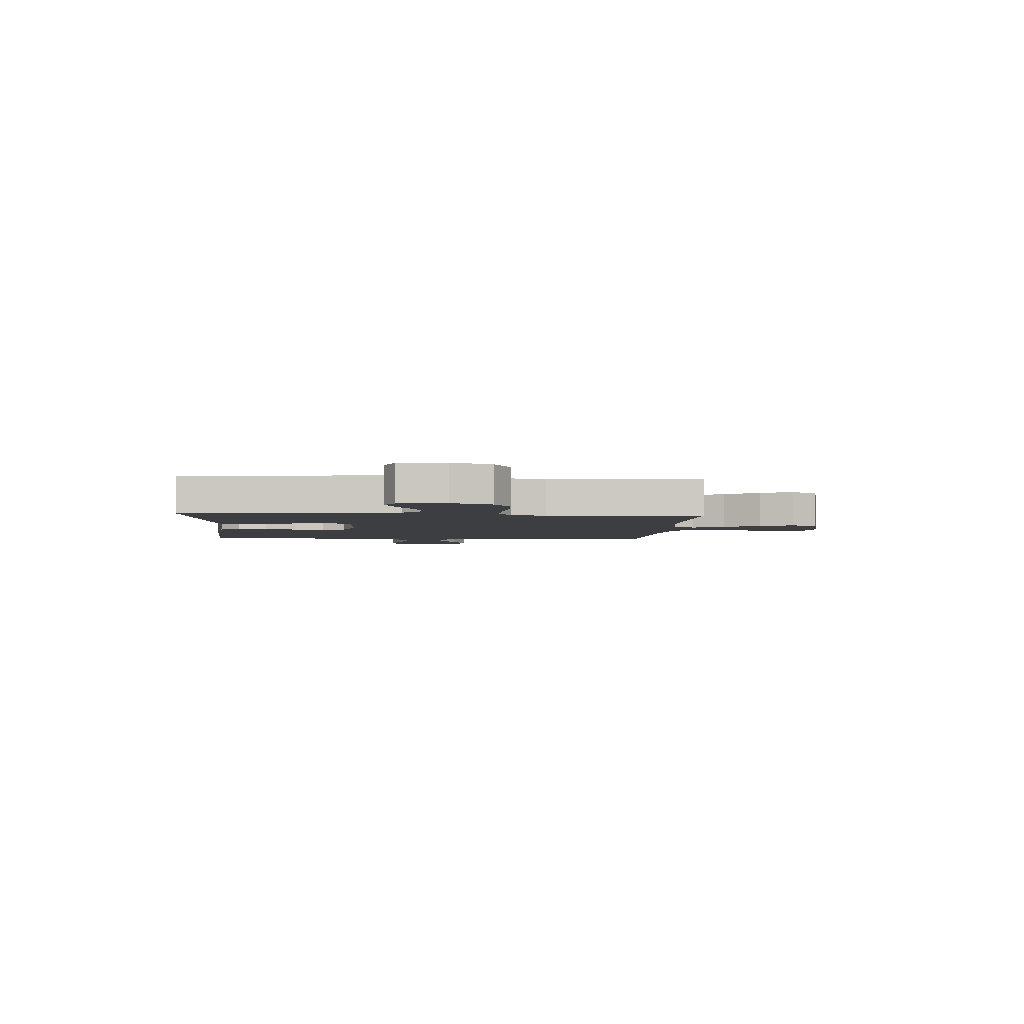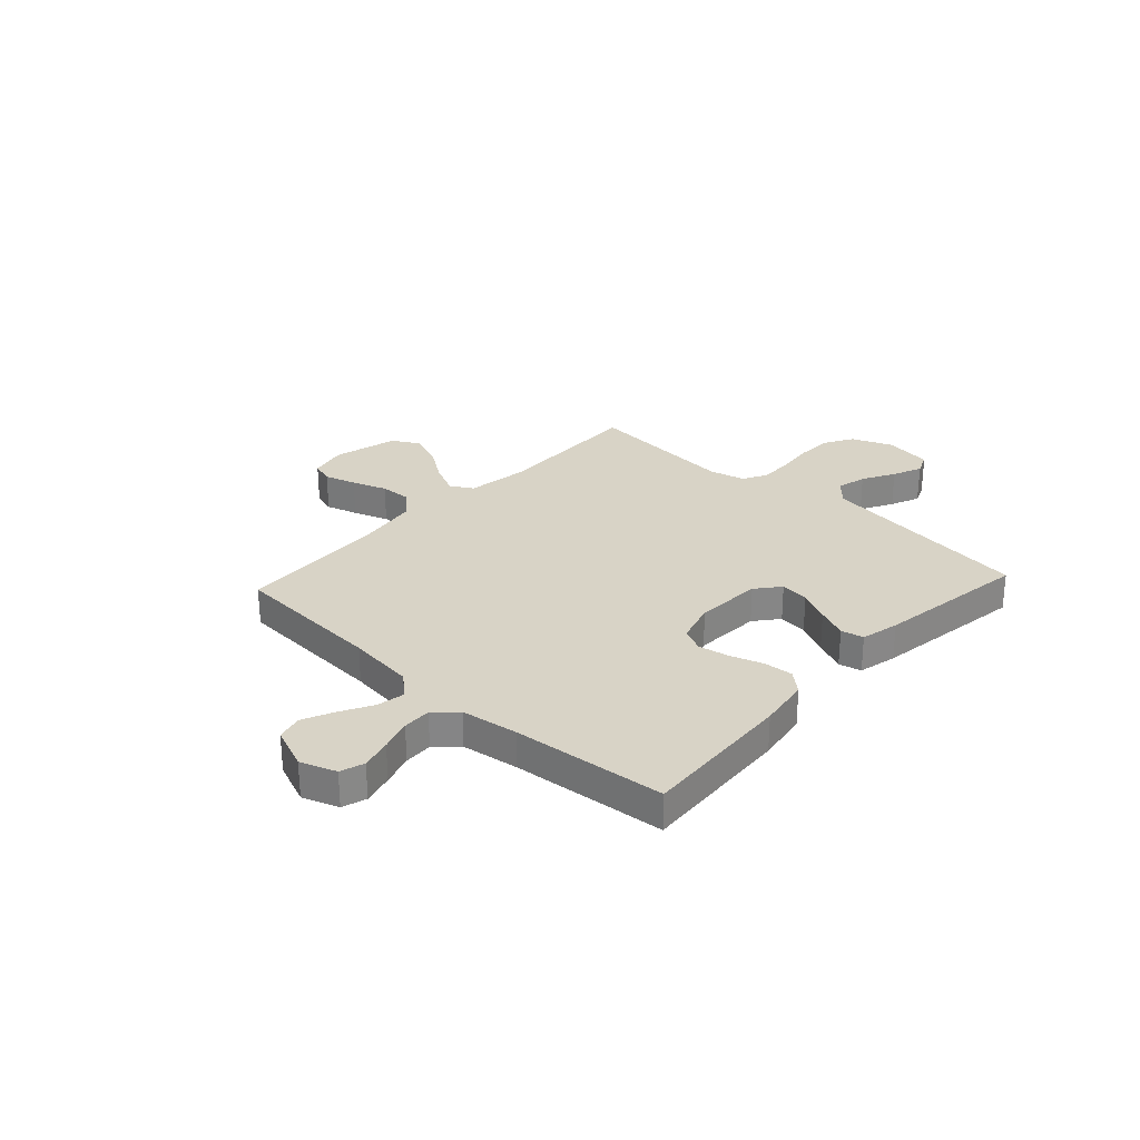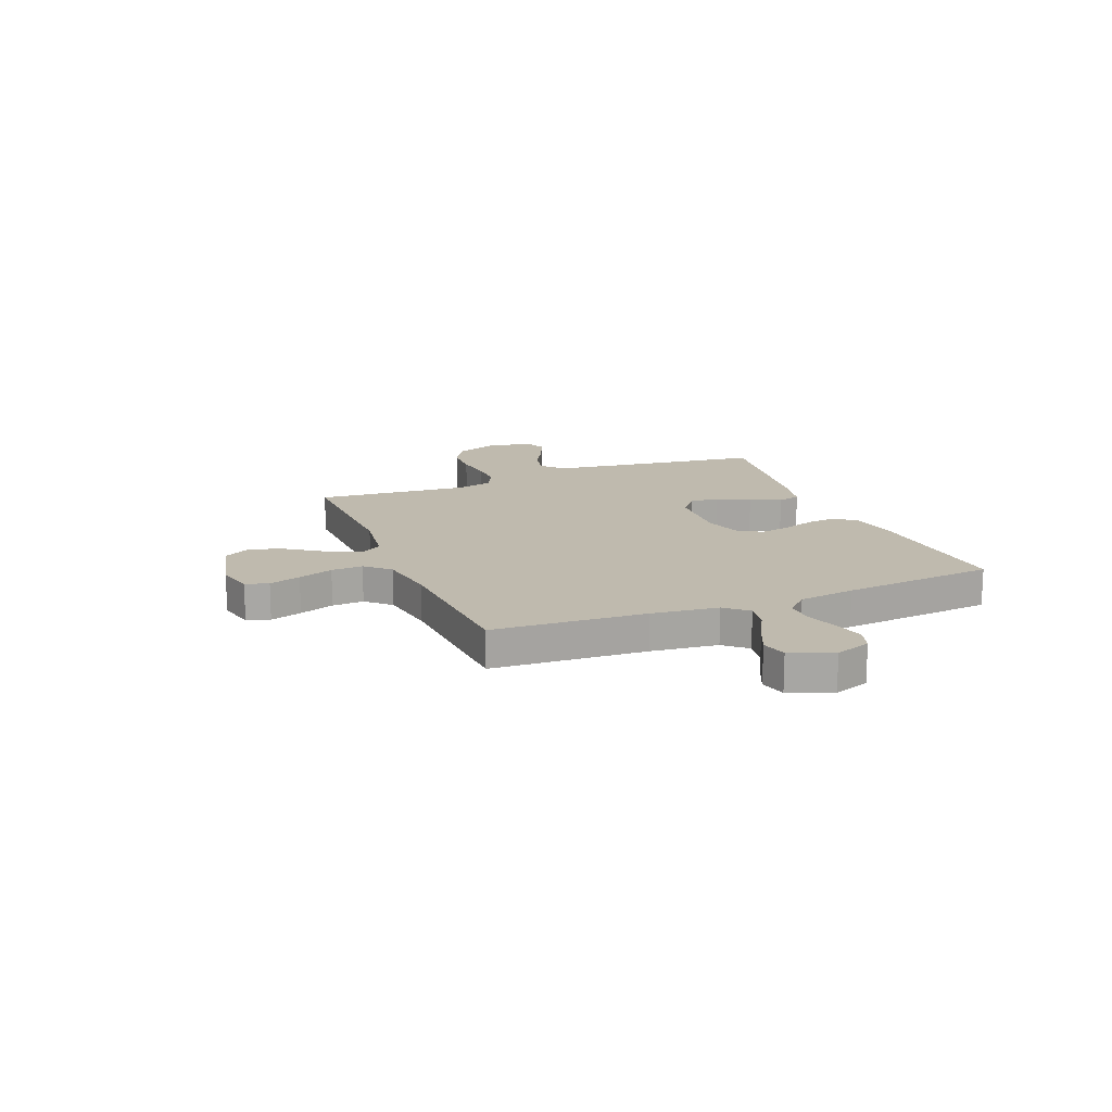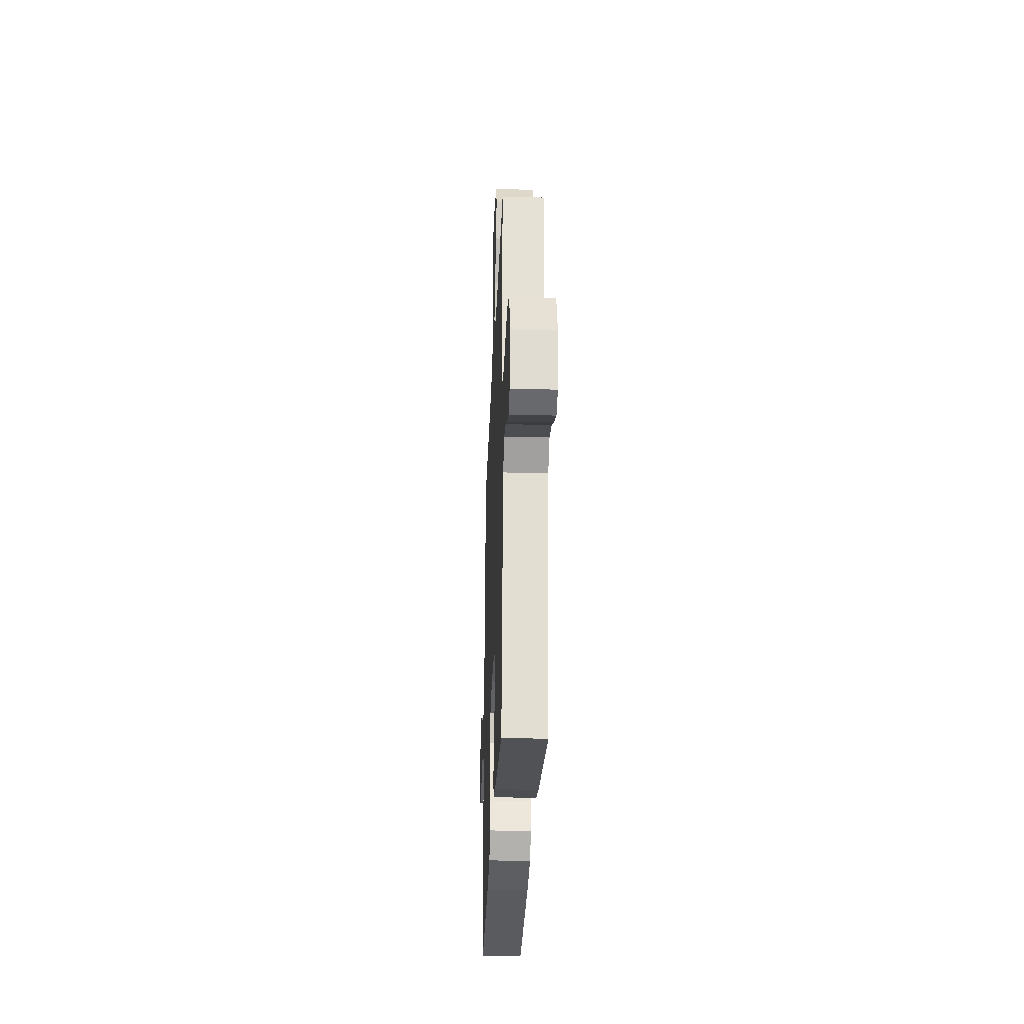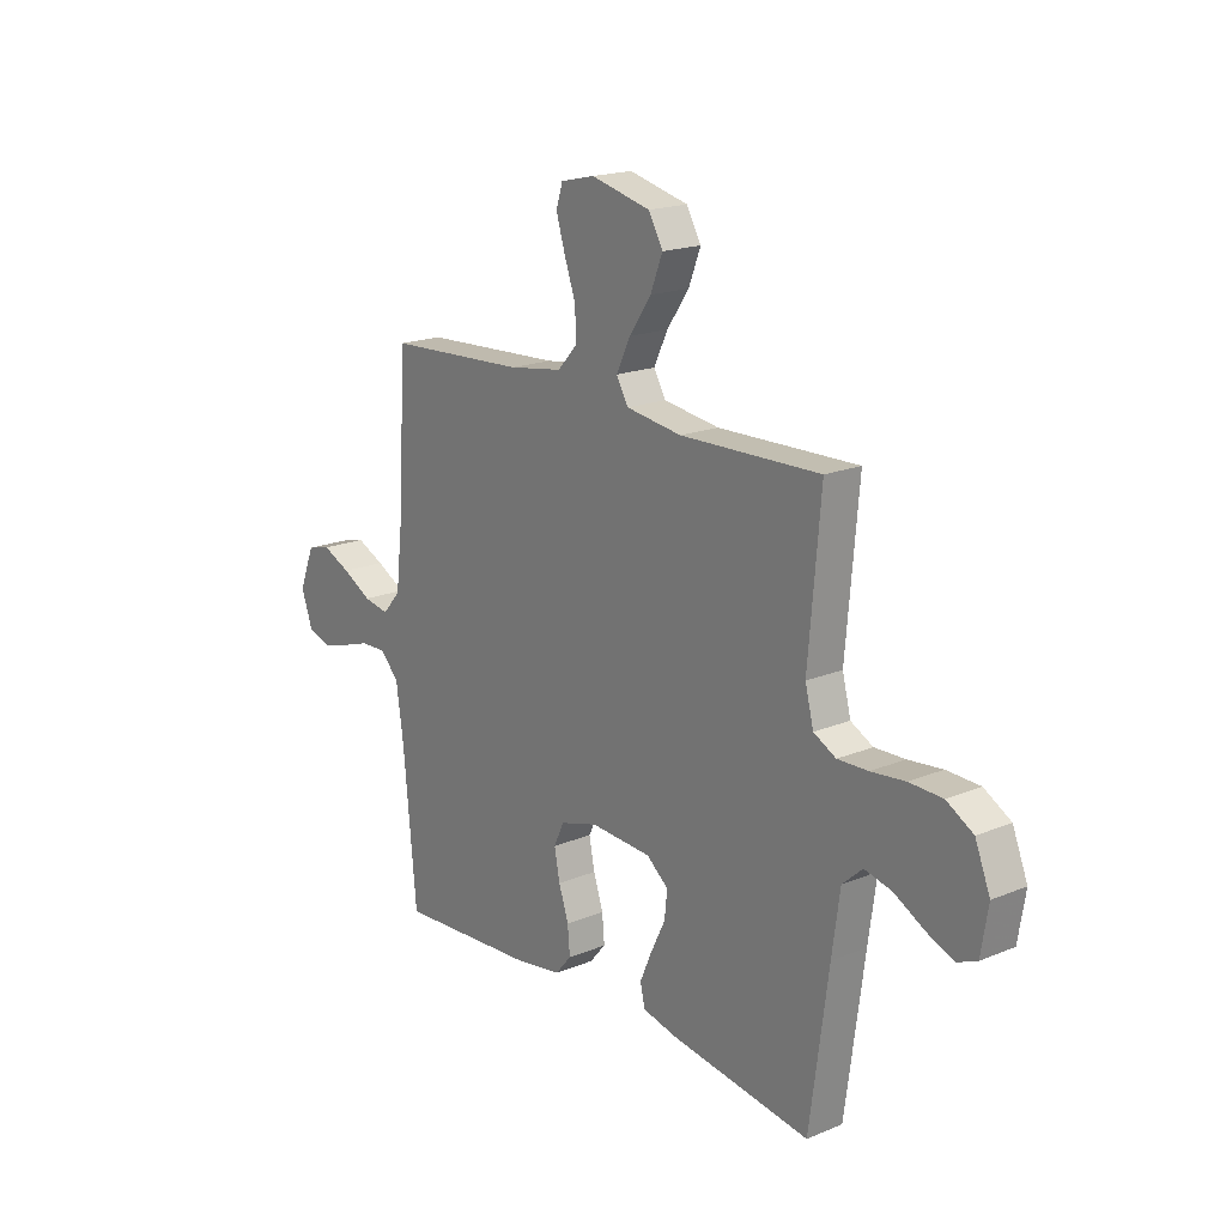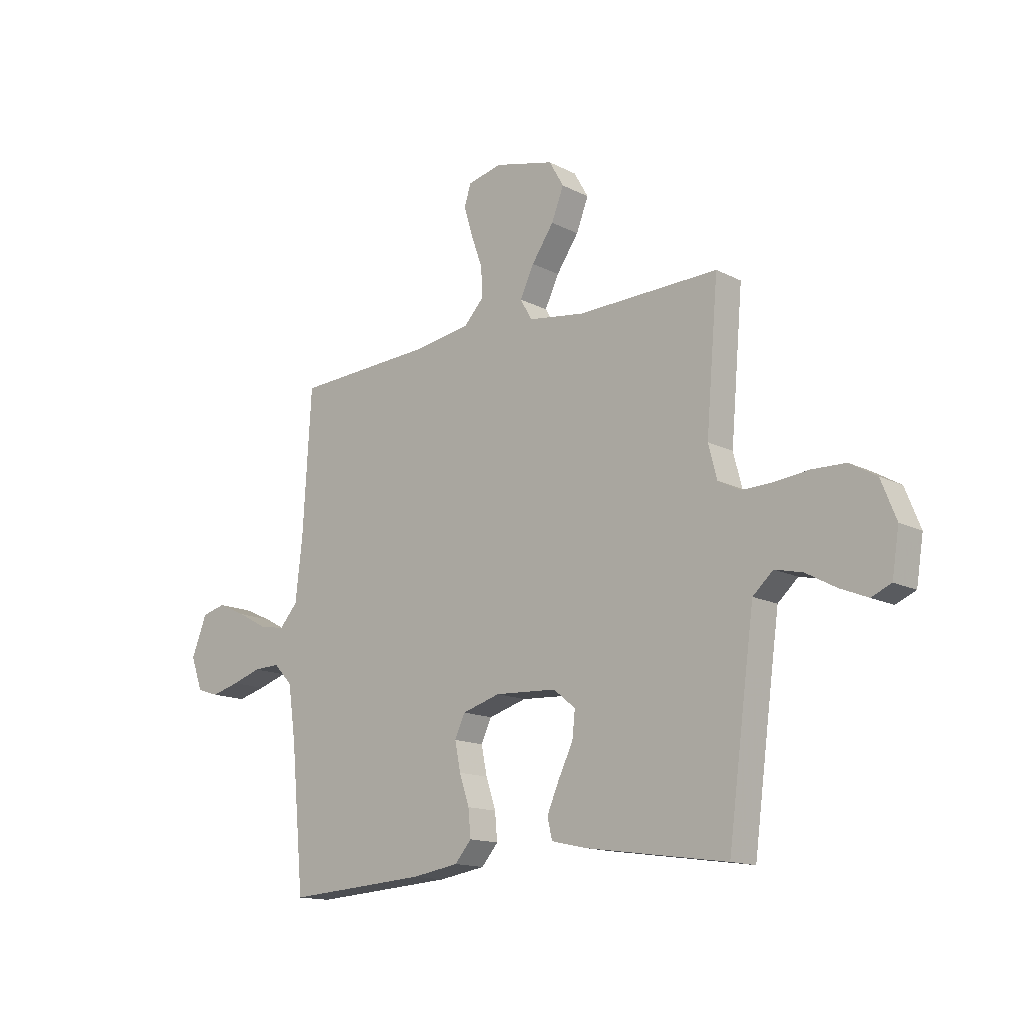
<metadata>
{"format":"obj","ext":"obj","renderer":"f3d","projection":"perspective","resolution":1024,"background":"white","views":[{"elev":-3.4,"azim":-94.0,"up":"+Y"},{"elev":28.2,"azim":132.7,"up":"+Y"},{"elev":15.8,"azim":68.0,"up":"+Y"},{"elev":-29.5,"azim":-92.2,"up":"+Z"},{"elev":18.5,"azim":-128.3,"up":"+Z"},{"elev":-14.4,"azim":-138.1,"up":"+Z"}]}
</metadata>
<code>
v -0.5 0.07 0.5
v -0.2 0.07 0.492
v -0.081 0.07 0.509
v -0.055 0.07 0.553
v -0.085 0.07 0.615
v -0.132 0.07 0.683
v -0.158 0.07 0.749
v -0.127 0.07 0.803
v 0 0.07 0.834
v 0.073 0.07 0.817
v 0.087 0.07 0.772
v 0.068 0.07 0.71
v 0.044 0.07 0.642
v 0.041 0.07 0.58
v 0.084 0.07 0.534
v 0.2 0.07 0.516
v 0.5 0.07 0.5
v 0.518 0.07 0.2
v 0.533 0.07 0.069
v 0.572 0.07 0.025
v 0.627 0.07 0.035
v 0.69 0.07 0.069
v 0.75 0.07 0.096
v 0.801 0.07 0.083
v 0.834 0.07 0
v 0.809 0.07 -0.07
v 0.762 0.07 -0.085
v 0.702 0.07 -0.069
v 0.64 0.07 -0.049
v 0.584 0.07 -0.047
v 0.544 0.07 -0.089
v 0.528 0.07 -0.2
v 0.5 0.07 -0.5
v 0.2 0.07 -0.48
v 0.1 0.07 -0.464
v 0.065 0.07 -0.423
v 0.07 0.07 -0.366
v 0.091 0.07 -0.303
v 0.103 0.07 -0.243
v 0.081 0.07 -0.196
v 0 0.07 -0.172
v -0.131 0.07 -0.179
v -0.178 0.07 -0.217
v -0.172 0.07 -0.273
v -0.141 0.07 -0.336
v -0.115 0.07 -0.396
v -0.125 0.07 -0.44
v -0.2 0.07 -0.457
v -0.5 0.07 -0.5
v -0.54 0.07 -0.2
v -0.557 0.07 -0.077
v -0.6 0.07 -0.038
v -0.659 0.07 -0.052
v -0.723 0.07 -0.087
v -0.781 0.07 -0.111
v -0.823 0.07 -0.093
v -0.838 0.07 0
v -0.806 0.07 0.08
v -0.749 0.07 0.113
v -0.678 0.07 0.115
v -0.605 0.07 0.107
v -0.54 0.07 0.105
v -0.492 0.07 0.13
v -0.474 0.07 0.2
v -0.5 0 0.5
v -0.2 0 0.492
v -0.081 0 0.509
v -0.055 0 0.553
v -0.085 0 0.615
v -0.132 0 0.683
v -0.158 0 0.749
v -0.127 0 0.803
v 0 0 0.834
v 0.073 0 0.817
v 0.087 0 0.772
v 0.068 0 0.71
v 0.044 0 0.642
v 0.041 0 0.58
v 0.084 0 0.534
v 0.2 0 0.516
v 0.5 0 0.5
v 0.518 0 0.2
v 0.533 0 0.069
v 0.572 0 0.025
v 0.627 0 0.035
v 0.69 0 0.069
v 0.75 0 0.096
v 0.801 0 0.083
v 0.834 0 0
v 0.809 0 -0.07
v 0.762 0 -0.085
v 0.702 0 -0.069
v 0.64 0 -0.049
v 0.584 0 -0.047
v 0.544 0 -0.089
v 0.528 0 -0.2
v 0.5 0 -0.5
v 0.2 0 -0.48
v 0.1 0 -0.464
v 0.065 0 -0.423
v 0.07 0 -0.366
v 0.091 0 -0.303
v 0.103 0 -0.243
v 0.081 0 -0.196
v 0 0 -0.172
v -0.131 0 -0.179
v -0.178 0 -0.217
v -0.172 0 -0.273
v -0.141 0 -0.336
v -0.115 0 -0.396
v -0.125 0 -0.44
v -0.2 0 -0.457
v -0.5 0 -0.5
v -0.54 0 -0.2
v -0.557 0 -0.077
v -0.6 0 -0.038
v -0.659 0 -0.052
v -0.723 0 -0.087
v -0.781 0 -0.111
v -0.823 0 -0.093
v -0.838 0 0
v -0.806 0 0.08
v -0.749 0 0.113
v -0.678 0 0.115
v -0.605 0 0.107
v -0.54 0 0.105
v -0.492 0 0.13
v -0.474 0 0.2
f 59 60 61
f 58 59 61
f 57 58 61
f 56 57 61
f 55 56 61
f 54 55 61
f 53 54 61
f 52 53 61 62
f 51 52 62 63
f 48 49 50
f 47 48 50
f 46 47 50
f 45 46 50
f 44 45 50
f 50 51 63
f 44 50 63
f 43 44 63
f 36 37 38
f 35 36 38
f 34 35 38
f 33 34 38
f 32 33 38
f 31 32 38 39
f 30 31 39 40
f 27 28 29
f 26 27 29
f 25 26 29
f 24 25 29
f 23 24 29
f 22 23 29
f 21 22 29
f 20 21 29 30
f 30 40 41
f 20 30 41
f 19 20 41
f 16 17 18
f 19 41 42
f 18 19 42
f 16 18 42
f 15 16 42
f 11 12 13
f 10 11 13
f 9 10 13
f 8 9 13
f 7 8 13
f 6 7 13
f 5 6 13
f 4 5 13 14
f 64 1 2
f 64 2 3
f 63 64 3
f 43 63 3
f 15 42 43
f 14 15 43
f 4 14 43
f 3 4 43
f 125 124 123
f 125 123 122
f 125 122 121
f 125 121 120
f 125 120 119
f 125 119 118
f 125 118 117
f 126 125 117 116
f 127 126 116 115
f 114 113 112
f 114 112 111
f 114 111 110
f 114 110 109
f 114 109 108
f 127 115 114
f 127 114 108
f 127 108 107
f 102 101 100
f 102 100 99
f 102 99 98
f 102 98 97
f 102 97 96
f 103 102 96 95
f 104 103 95 94
f 93 92 91
f 93 91 90
f 93 90 89
f 93 89 88
f 93 88 87
f 93 87 86
f 93 86 85
f 94 93 85 84
f 105 104 94
f 105 94 84
f 105 84 83
f 82 81 80
f 106 105 83
f 106 83 82
f 106 82 80
f 106 80 79
f 77 76 75
f 77 75 74
f 77 74 73
f 77 73 72
f 77 72 71
f 77 71 70
f 77 70 69
f 78 77 69 68
f 66 65 128
f 67 66 128
f 67 128 127
f 67 127 107
f 107 106 79
f 107 79 78
f 107 78 68
f 107 68 67
f 1 65 66 2
f 2 66 67 3
f 3 67 68 4
f 4 68 69 5
f 5 69 70 6
f 6 70 71 7
f 7 71 72 8
f 8 72 73 9
f 9 73 74 10
f 10 74 75 11
f 11 75 76 12
f 12 76 77 13
f 13 77 78 14
f 14 78 79 15
f 15 79 80 16
f 16 80 81 17
f 17 81 82 18
f 18 82 83 19
f 19 83 84 20
f 20 84 85 21
f 21 85 86 22
f 22 86 87 23
f 23 87 88 24
f 24 88 89 25
f 25 89 90 26
f 26 90 91 27
f 27 91 92 28
f 28 92 93 29
f 29 93 94 30
f 30 94 95 31
f 31 95 96 32
f 32 96 97 33
f 33 97 98 34
f 34 98 99 35
f 35 99 100 36
f 36 100 101 37
f 37 101 102 38
f 38 102 103 39
f 39 103 104 40
f 40 104 105 41
f 41 105 106 42
f 42 106 107 43
f 43 107 108 44
f 44 108 109 45
f 45 109 110 46
f 46 110 111 47
f 47 111 112 48
f 48 112 113 49
f 49 113 114 50
f 50 114 115 51
f 51 115 116 52
f 52 116 117 53
f 53 117 118 54
f 54 118 119 55
f 55 119 120 56
f 56 120 121 57
f 57 121 122 58
f 58 122 123 59
f 59 123 124 60
f 60 124 125 61
f 61 125 126 62
f 62 126 127 63
f 63 127 128 64
f 64 128 65 1

</code>
